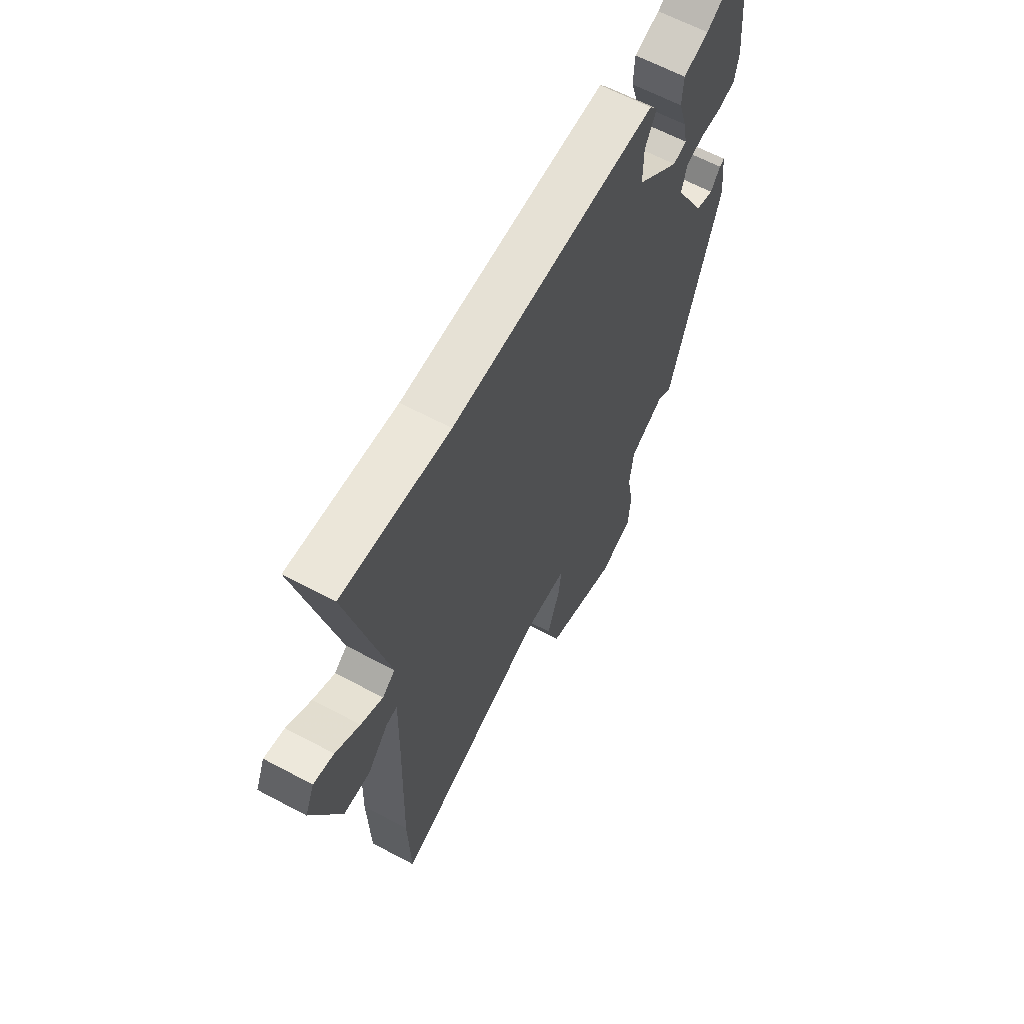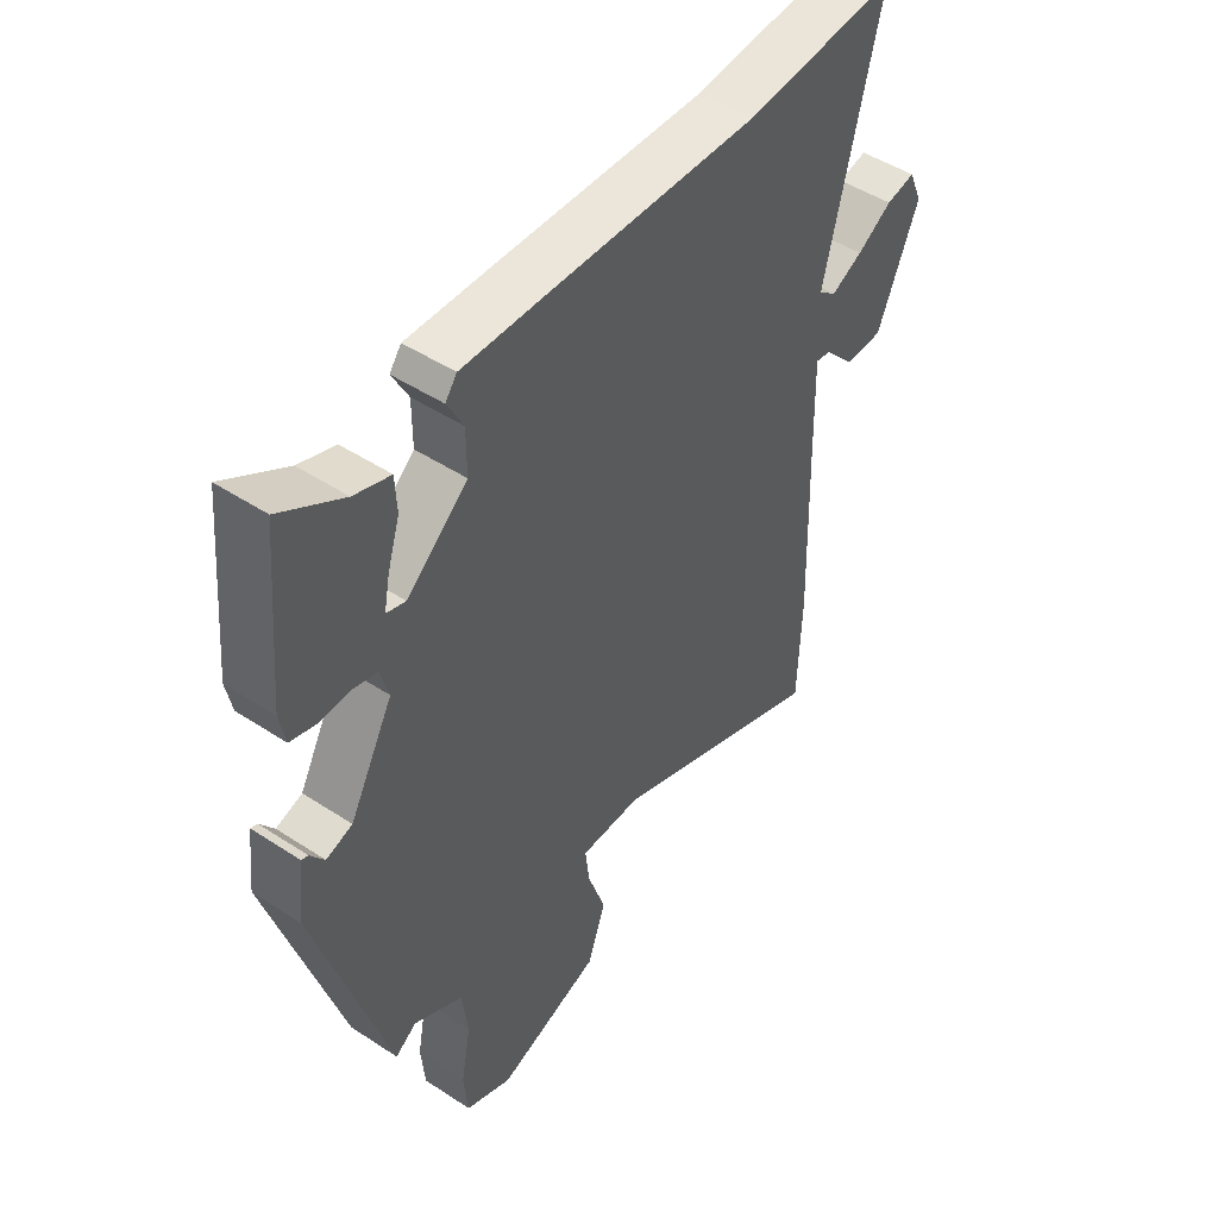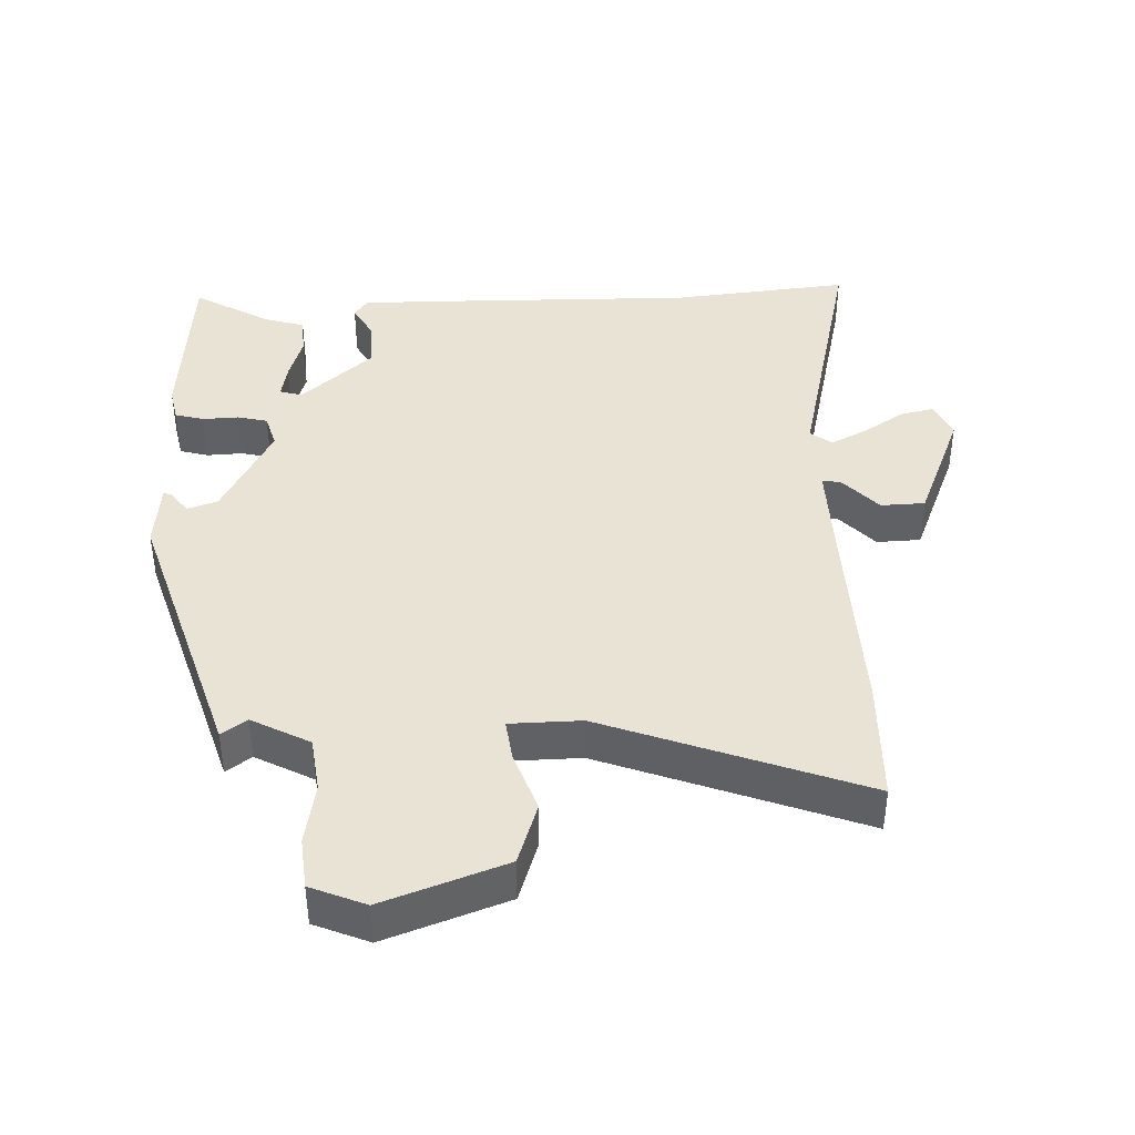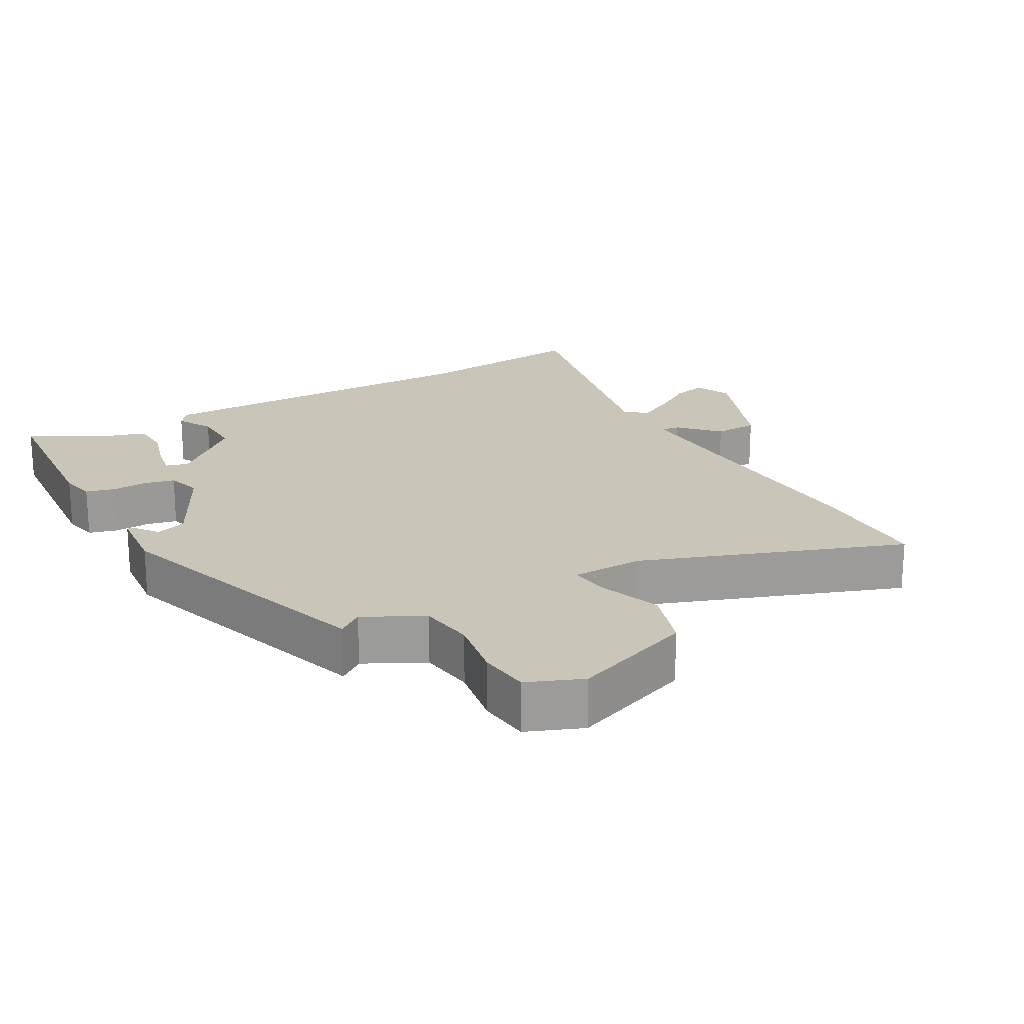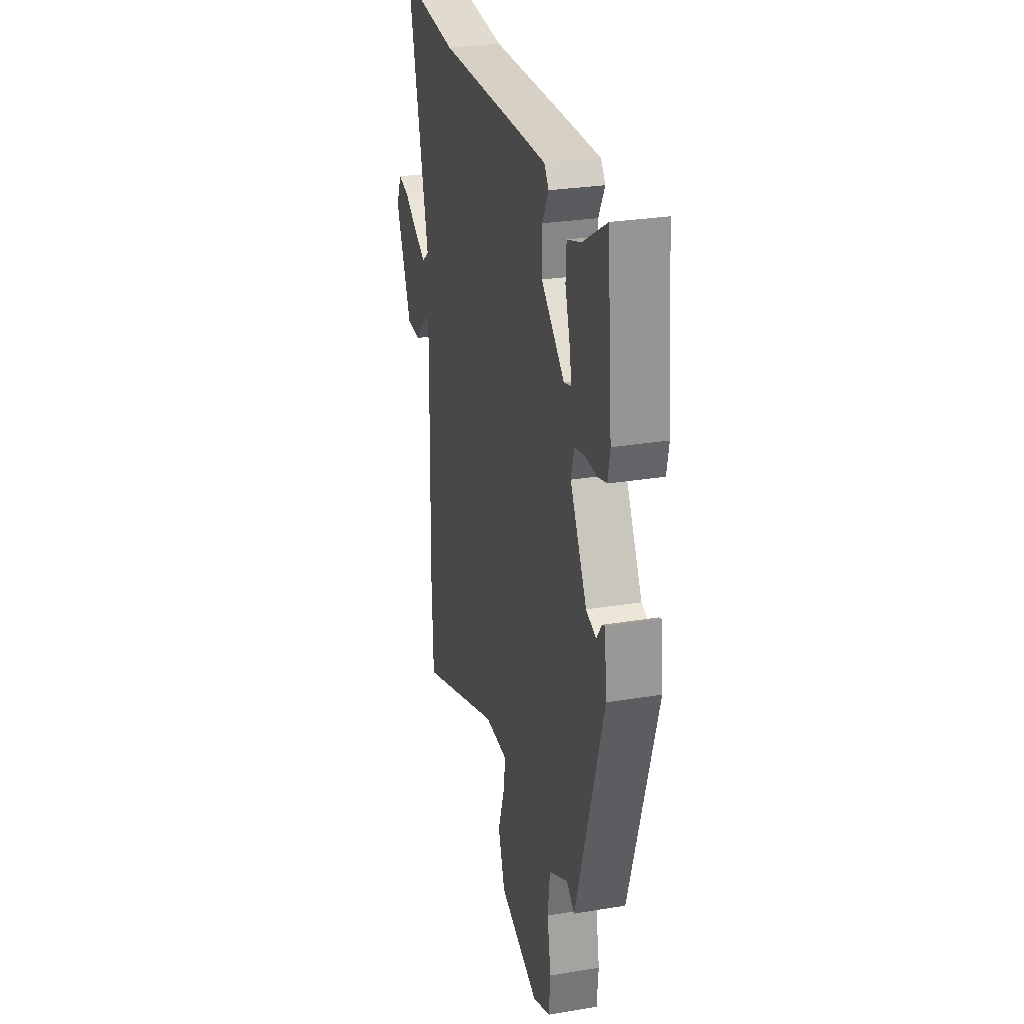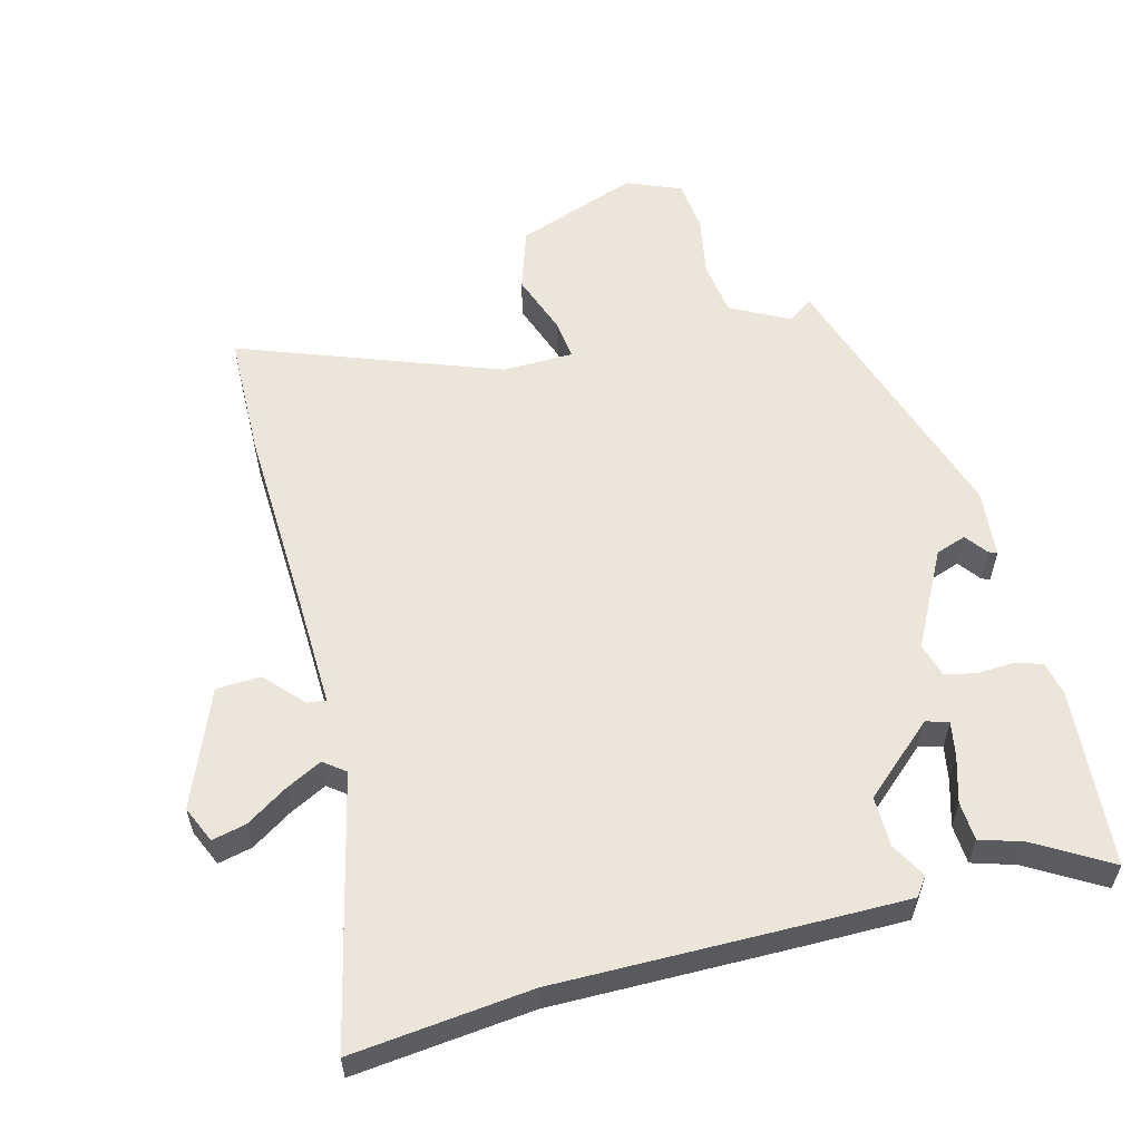
<metadata>
{"format":"obj","ext":"obj","renderer":"f3d","projection":"perspective","resolution":1024,"background":"white","views":[{"elev":63.3,"azim":-61.7,"up":"+Z"},{"elev":47.7,"azim":126.5,"up":"+Z"},{"elev":41.1,"azim":177.4,"up":"+Y"},{"elev":20.6,"azim":149.6,"up":"+Y"},{"elev":27.9,"azim":75.8,"up":"+Z"},{"elev":57.4,"azim":-15.3,"up":"+Y"}]}
</metadata>
<code>
v -0.496 0.07 -0.624
v -0.502 0.07 -0.443
v -0.494 0.07 -0.154
v -0.491 0.07 0.004
v -0.518 0.07 0
v -0.569 0.07 -0.056
v -0.634 0.07 -0.054
v -0.705 0.07 0.116
v -0.682 0.07 0.17
v -0.632 0.07 0.159
v -0.572 0.07 0.121
v -0.518 0.07 0.094
v -0.487 0.07 0.118
v -0.582 0.07 0.508
v -0.32 0.07 0.483
v 0.038 0.07 0.49
v 0.185 0.07 0.492
v 0.205 0.07 0.465
v 0.177 0.07 0.413
v 0.177 0.07 0.34
v 0.282 0.07 0.249
v 0.315 0.07 0.259
v 0.305 0.07 0.31
v 0.284 0.07 0.377
v 0.287 0.07 0.434
v 0.349 0.07 0.454
v 0.457 0.07 0.519
v 0.481 0.07 0.258
v 0.471 0.07 0.207
v 0.429 0.07 0.195
v 0.376 0.07 0.197
v 0.332 0.07 0.186
v 0.318 0.07 0.136
v 0.393 0.07 -0.003
v 0.438 0.07 -0.018
v 0.462 0.07 0.015
v 0.474 0.07 0.02
v 0.485 0.07 -0.079
v 0.361 0.07 -0.483
v 0.324 0.07 -0.457
v 0.239 0.07 -0.503
v 0.229 0.07 -0.584
v 0.246 0.07 -0.675
v 0.239 0.07 -0.75
v 0.159 0.07 -0.784
v -0.02 0.07 -0.721
v -0.051 0.07 -0.63
v -0.02 0.07 -0.54
v -0.013 0.07 -0.48
v -0.118 0.07 -0.479
v -0.496 0 -0.624
v -0.502 0 -0.443
v -0.494 0 -0.154
v -0.491 0 0.004
v -0.518 0 0
v -0.569 0 -0.056
v -0.634 0 -0.054
v -0.705 0 0.116
v -0.682 0 0.17
v -0.632 0 0.159
v -0.572 0 0.121
v -0.518 0 0.094
v -0.487 0 0.118
v -0.582 0 0.508
v -0.32 0 0.483
v 0.038 0 0.49
v 0.185 0 0.492
v 0.205 0 0.465
v 0.177 0 0.413
v 0.177 0 0.34
v 0.282 0 0.249
v 0.315 0 0.259
v 0.305 0 0.31
v 0.284 0 0.377
v 0.287 0 0.434
v 0.349 0 0.454
v 0.457 0 0.519
v 0.481 0 0.258
v 0.471 0 0.207
v 0.429 0 0.195
v 0.376 0 0.197
v 0.332 0 0.186
v 0.318 0 0.136
v 0.393 0 -0.003
v 0.438 0 -0.018
v 0.462 0 0.015
v 0.474 0 0.02
v 0.485 0 -0.079
v 0.361 0 -0.483
v 0.324 0 -0.457
v 0.239 0 -0.503
v 0.229 0 -0.584
v 0.246 0 -0.675
v 0.239 0 -0.75
v 0.159 0 -0.784
v -0.02 0 -0.721
v -0.051 0 -0.63
v -0.02 0 -0.54
v -0.013 0 -0.48
v -0.118 0 -0.479
f 45 46 47 48
f 45 48 49
f 42 43 44 45
f 41 42 45 49
f 40 41 49
f 37 38 39 40
f 35 36 37 40
f 34 35 40 49
f 33 34 49 50
f 28 29 30 31
f 26 27 28 31
f 26 31 32
f 23 24 25 26
f 22 23 26 32
f 21 22 32 33
f 16 17 18 19
f 15 16 19 20
f 13 14 15 20
f 12 13 20 21
f 8 9 10 11
f 8 11 12
f 5 6 7 8
f 4 5 8 12
f 50 1 2 3
f 50 3 4
f 21 33 50
f 4 12 21 50
f 98 97 96 95
f 99 98 95
f 95 94 93 92
f 99 95 92 91
f 99 91 90
f 90 89 88 87
f 90 87 86 85
f 99 90 85 84
f 100 99 84 83
f 81 80 79 78
f 81 78 77 76
f 82 81 76
f 76 75 74 73
f 82 76 73 72
f 83 82 72 71
f 69 68 67 66
f 70 69 66 65
f 70 65 64 63
f 71 70 63 62
f 61 60 59 58
f 62 61 58
f 58 57 56 55
f 62 58 55 54
f 53 52 51 100
f 54 53 100
f 100 83 71
f 100 71 62 54
f 1 51 52 2
f 2 52 53 3
f 3 53 54 4
f 4 54 55 5
f 5 55 56 6
f 6 56 57 7
f 7 57 58 8
f 8 58 59 9
f 9 59 60 10
f 10 60 61 11
f 11 61 62 12
f 12 62 63 13
f 13 63 64 14
f 14 64 65 15
f 15 65 66 16
f 16 66 67 17
f 17 67 68 18
f 18 68 69 19
f 19 69 70 20
f 20 70 71 21
f 21 71 72 22
f 22 72 73 23
f 23 73 74 24
f 24 74 75 25
f 25 75 76 26
f 26 76 77 27
f 27 77 78 28
f 28 78 79 29
f 29 79 80 30
f 30 80 81 31
f 31 81 82 32
f 32 82 83 33
f 33 83 84 34
f 34 84 85 35
f 35 85 86 36
f 36 86 87 37
f 37 87 88 38
f 38 88 89 39
f 39 89 90 40
f 40 90 91 41
f 41 91 92 42
f 42 92 93 43
f 43 93 94 44
f 44 94 95 45
f 45 95 96 46
f 46 96 97 47
f 47 97 98 48
f 48 98 99 49
f 49 99 100 50
f 50 100 51 1

</code>
